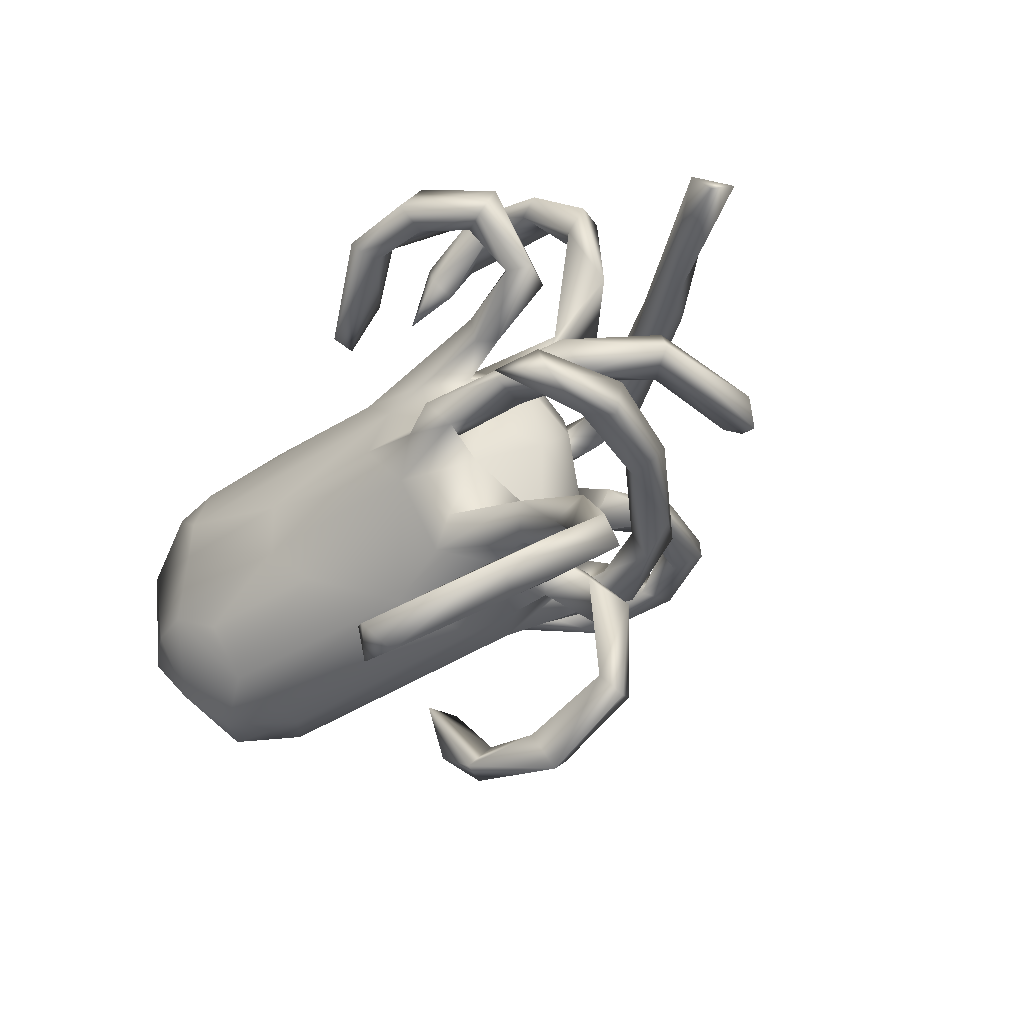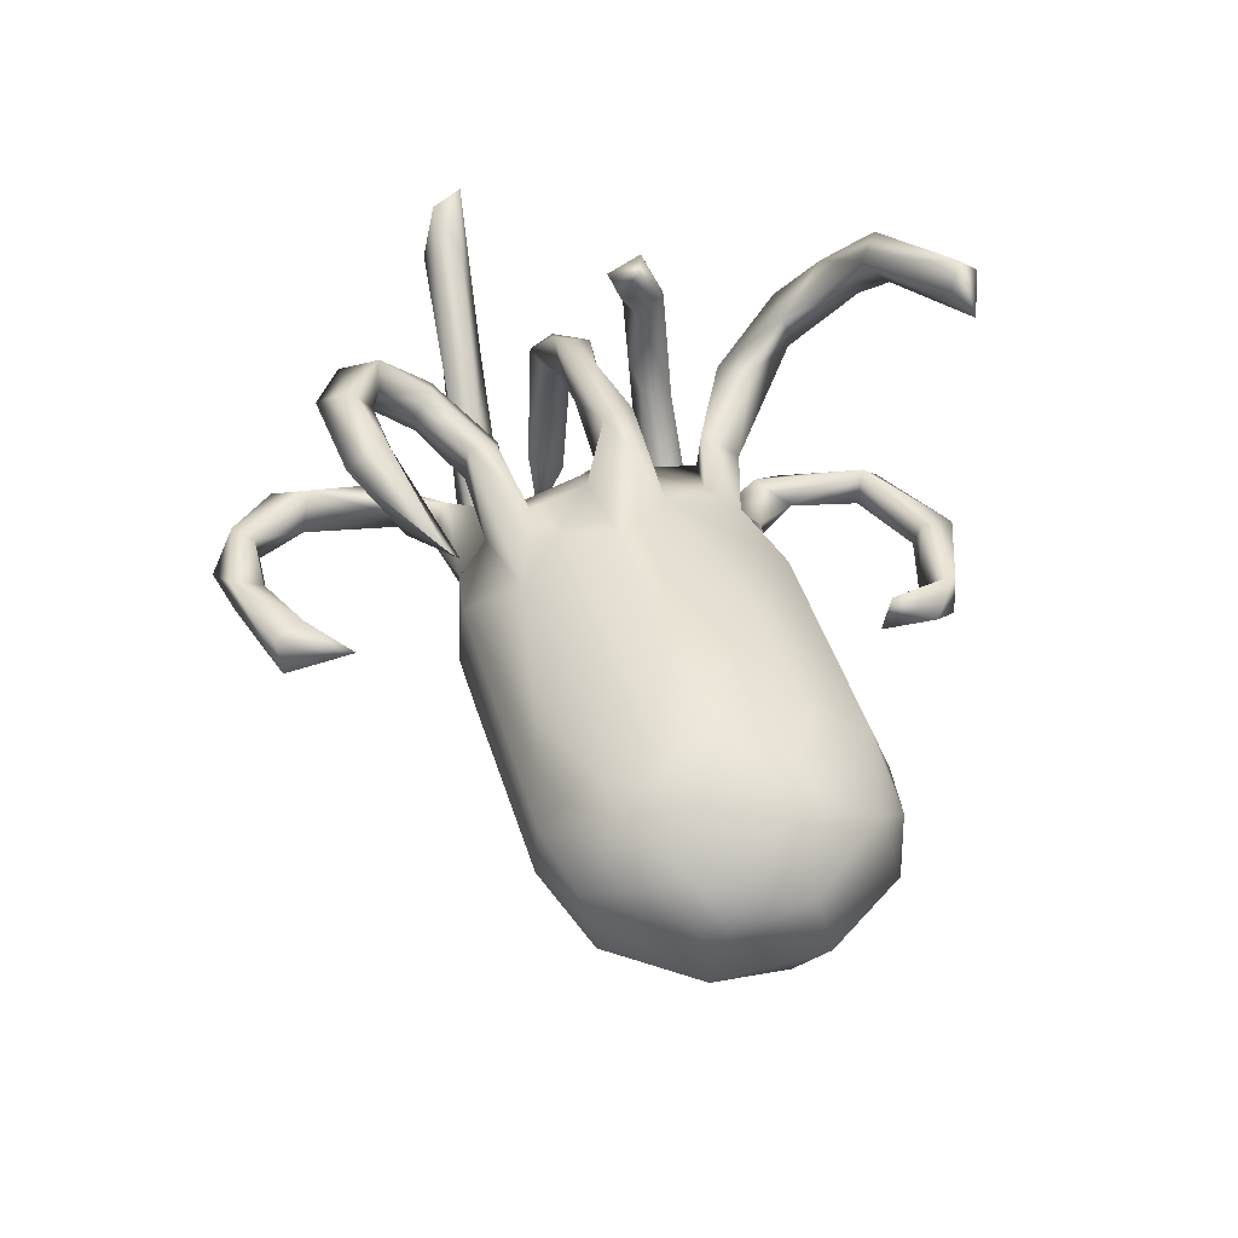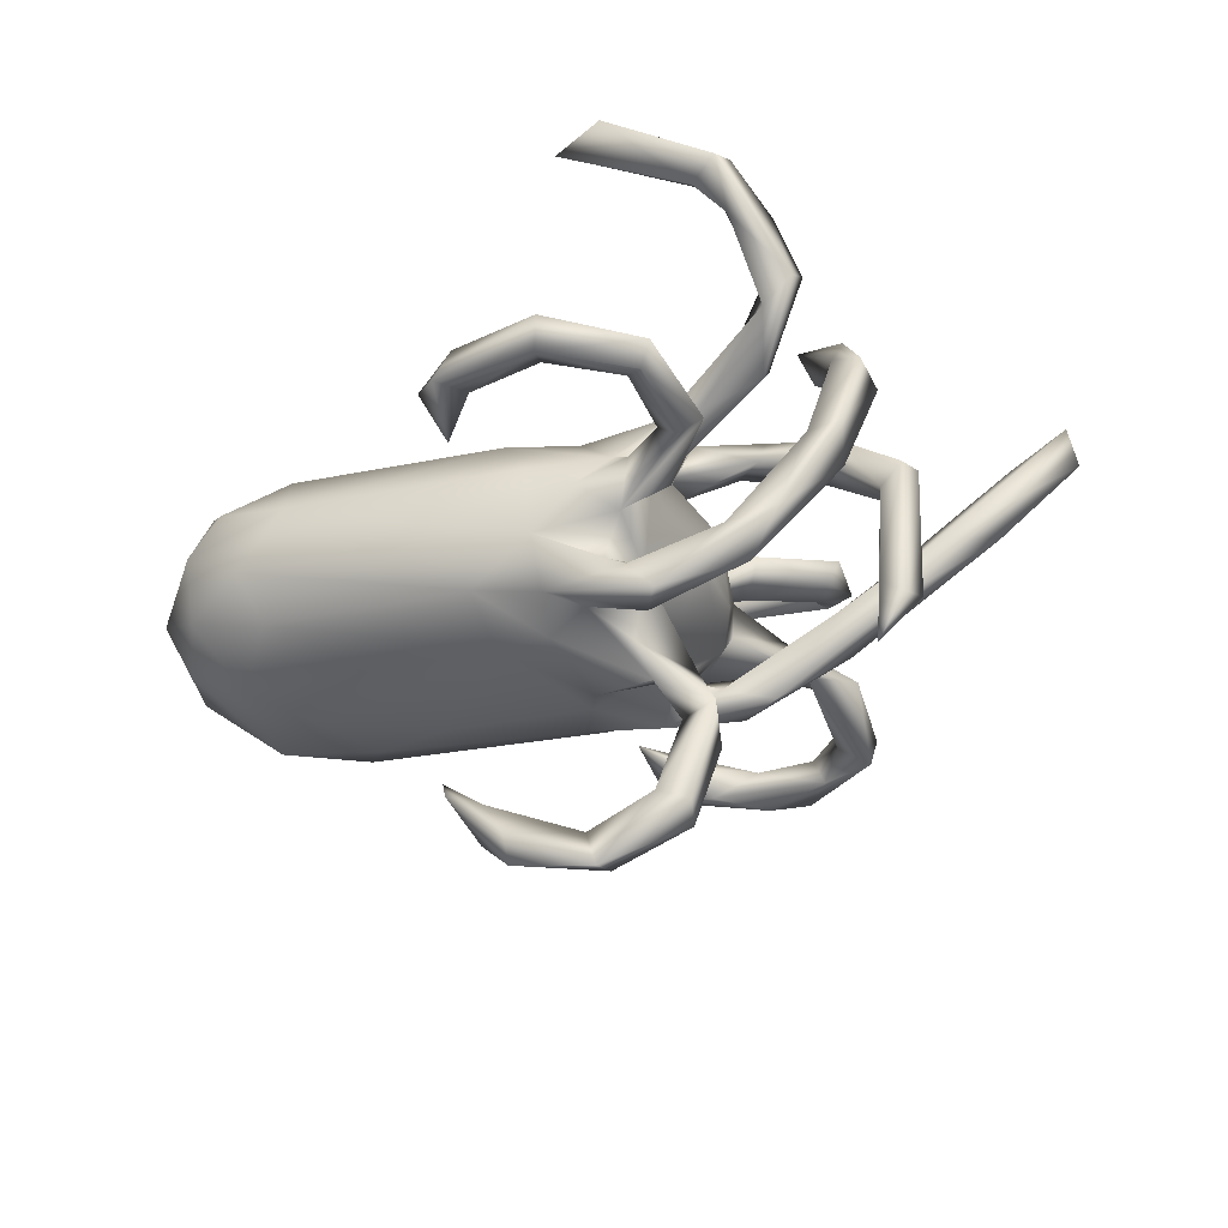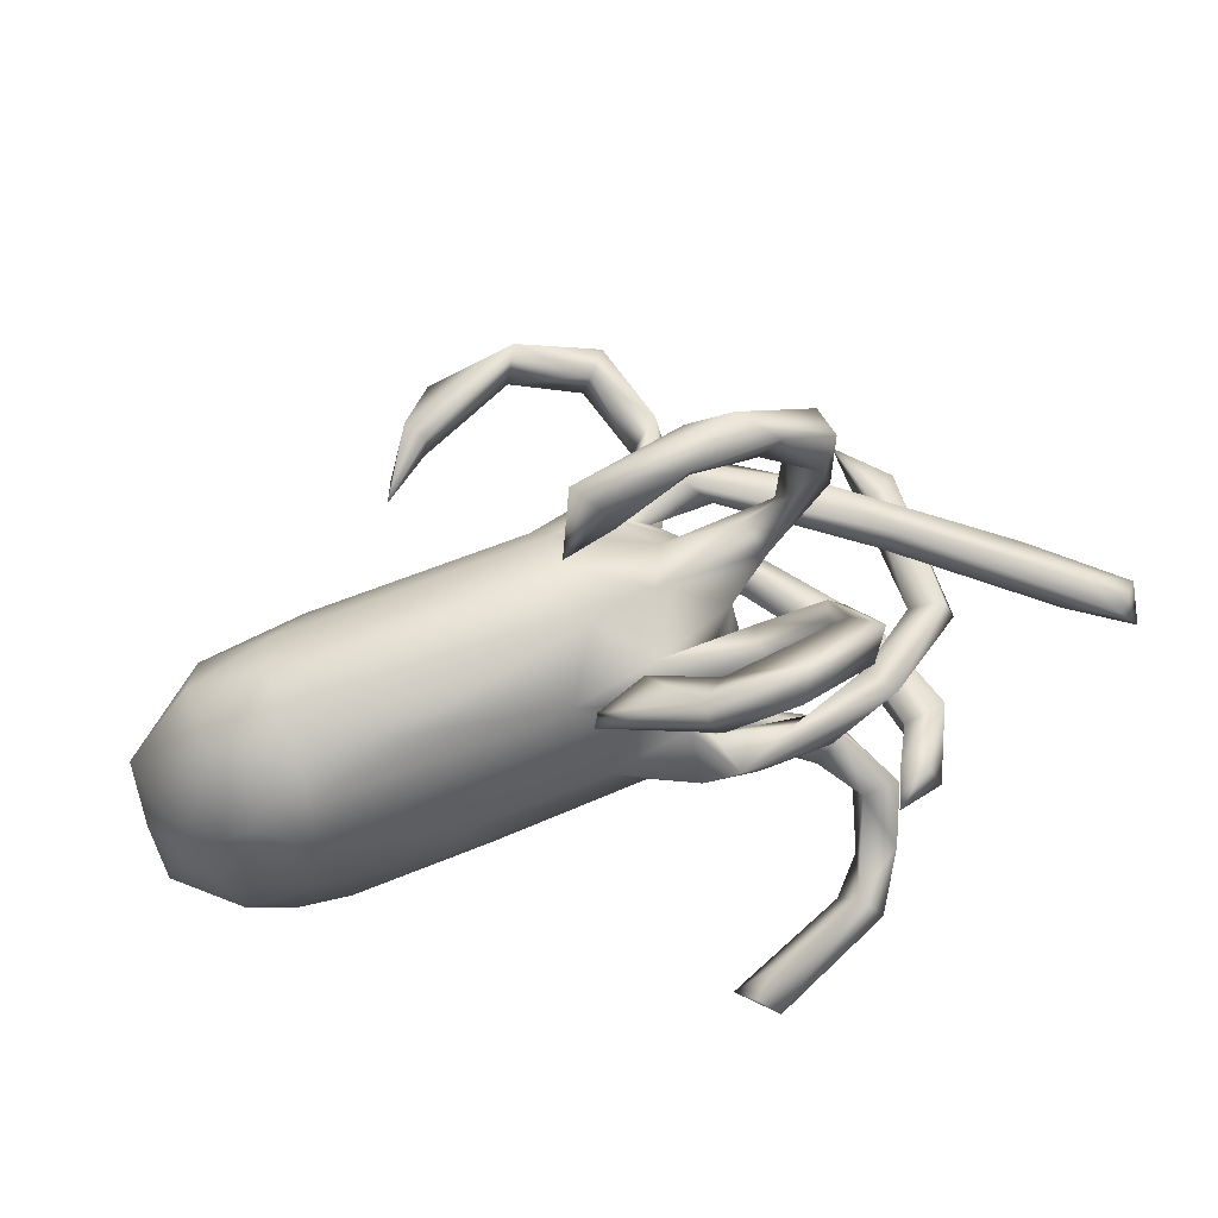
<metadata>
{"format":"obj","ext":"obj","renderer":"f3d","projection":"perspective","resolution":1024,"background":"white","views":[{"elev":-37.9,"azim":46.3,"up":"+Y"},{"elev":50.2,"azim":-103.6,"up":"+Z"},{"elev":-50.3,"azim":19.6,"up":"+Z"},{"elev":58.0,"azim":-13.8,"up":"+Y"}]}
</metadata>
<code>
v 0.8146 0.1022 0.1812
v 0.8206 0.1439 0.1258
v 0.7763 0.1574 0.1846
v 0.7305 0.1866 0.1161
v 0.6639 0.1792 0.0355
v 0.4775 0.1967 -0.01384
v 0.7027 0.1239 0.135
v 0.5257 0.1521 -0.06008
v 0.5395 0.04884 -0.2196
v 0.5685 0.1223 0.007271
v 0.5492 -0.03625 0.03439
v 0.5509 0.03832 0.02854
v 0.5211 0.001859 -0.2504
v 0.4564 0.05291 -0.2942
v 0.4891 0.06074 -0.1735
v 0.5699 -0.005281 0.03616
v 0.4431 0.1539 -0.02607
v 0.5305 -0.1931 0.1306
v 0.5065 -0.02259 -0.000527
v 0.4805 -0.000263 -0.2107
v 0.5402 -0.1241 0.124
v 0.4693 -0.124 -0.05699
v 0.4878 -0.1832 -0.009662
v 0.4514 -0.0458 0.1243
v 0.4671 -0.08026 0.2533
v 0.48 -0.1813 0.1631
v 0.4672 -0.1365 0.1401
v 0.473 -0.118 0.04393
v 0.4944 0.01984 0.01929
v 0.4269 -0.1838 -0.01798
v 0.4791 -0.417 0.07877
v 0.3941 0.01852 0.1114
v 0.2538 0.1756 -0.223
v 0.4939 -0.1437 0.2596
v 0.4872 -0.3778 0.1228
v 0.4286 -0.026 0.08733
v 0.4628 -0.4492 0.208
v 0.4198 -0.3884 0.06091
v 0.4082 -0.1193 0.3003
v 0.4018 -0.5008 0.1772
v 0.3671 -0.1729 -0.173
v 0.4187 -0.3775 0.1342
v 0.3815 -0.4922 0.268
v 0.4307 -0.1288 0.007668
v 0.4187 -0.5251 0.2951
v 0.3688 0.2415 0.1708
v 0.3567 0.3484 -0.03581
v 0.3844 -0.2738 0.02788
v 0.3276 0.5287 -0.05112
v 0.3454 0.2421 0.1183
v 0.3826 0.1347 -0.0944
v 0.389 -0.2537 0.0706
v 0.343 0.5272 0.001476
v 0.3106 0.3761 0.2159
v 0.3153 -0.023 0.2072
v 0.276 -0.1482 -0.1724
v 0.4283 -0.09287 0.2324
v 0.279 0.4865 -0.0363
v 0.4048 -0.5686 0.253
v 0.2866 0.2676 -0.08273
v 0.3089 -0.1373 -0.2479
v 0.3186 0.4678 0.01995
v 0.283 -0.1894 -0.2024
v 0.3006 -0.3414 -0.1301
v 0.3781 0.2116 -0.129
v 0.2853 0.3654 -0.01556
v 0.271 -0.515 -0.1386
v 0.2426 0.1575 0.1374
v 0.3355 0.3256 0.2745
v 0.2452 0.6033 0.04143
v 0.2977 0.2867 0.1664
v 0.2307 -0.6348 0.3544
v 0.4343 0.01991 0.1628
v 0.2852 0.3373 0.2511
v 0.2569 -0.348 -0.1581
v 0.2527 -0.4829 -0.1001
v 0.2697 -0.252 0.02606
v 0.2105 0.1762 -0.1543
v 0.3233 0.2439 0.1928
v 0.3546 0.3908 0.2507
v 0.1827 0.6468 0.008348
v 0.3535 -0.5358 0.2382
v 0.2493 -0.4926 -0.1778
v 0.1787 0.09592 -0.3967
v 0.2262 -0.348 -0.1302
v 0.3046 -0.1084 -0.1843
v 0.3108 0.2799 0.124
v 0.1119 0.6234 -0.002739
v 0.1726 0.2087 -0.1782
v 0.1359 0.06136 -0.5313
v 0.2187 -0.1734 0.02275
v 0.2232 -0.004606 0.004927
v 0.1587 -0.1758 -0.2953
v 0.2092 0.07669 -0.08081
v 0.2093 -0.5939 0.4015
v 0.3425 -0.2984 0.09527
v 0.203 0.2209 0.1061
v 0.2043 -0.2424 0.04346
v 0.2199 0.283 -0.03976
v 0.1234 0.1116 -0.5415
v 0.1697 0.1429 -0.2031
v 0.2534 0.02446 0.1867
v 0.1803 0.1859 -0.02511
v 0.1918 0.02693 -0.3581
v 0.2184 -0.4663 -0.1459
v 0.2123 -0.5676 0.325
v 0.1164 -0.2123 -0.1268
v 0.1757 0.1461 -0.1014
v 0.232 0.5664 -0.02839
v 0.2039 -0.05886 -0.1118
v 0.2068 -0.2249 -0.1173
v 0.1318 0.03723 -0.3737
v 0.103 -0.5665 -0.1623
v 0.09098 0.117 -0.4868
v 0.1874 0.2119 -0.2155
v 0.1947 0.1543 0.02253
v 0.1582 -0.1479 -0.2193
v 0.1499 -0.271 -0.07295
v 0.08133 0.04693 -0.5074
v 0.13 -0.1222 -0.283
v 0.2126 0.571 0.04121
v 0.1001 0.2469 -0.05453
v 0.2046 0.3581 0.302
v 0.2407 -0.1869 0.0782
v 0.2001 0.3933 0.3526
v 0.2544 -0.2871 -0.07832
v 0.1551 0.06517 -0.2427
v 0.126 -0.1202 -0.1833
v 0.2556 0.2467 -0.000122
v 0.3054 -0.0371 0.1406
v 0.1971 -0.05769 0.209
v 0.09547 -0.5385 -0.0882
v 0.1678 0.03552 0.1058
v 0.1608 -0.1159 -0.2528
v 0.08908 -0.1508 0.1123
v 0.1069 0.1635 -0.1462
v 0.09585 0.07329 -0.1895
v 0.09999 0.1218 -0.1722
v 0.16 -0.1841 -0.05228
v 0.1055 -0.2192 0.0113
v 0.09866 0.348 0.3157
v 0.1329 0.1533 0.1038
v 0.1008 0.397 0.283
v 0.09992 -0.5291 -0.1377
v 0.2214 0.444 0.3181
v 0.1079 0.5711 0.04718
v 0.09267 0.06636 -0.2378
v 0.08641 0.356 0.3501
v 0.09148 0.04397 0.1651
v 0.1175 -0.1929 -0.2424
v 0.1422 -0.6051 0.3369
v 0.154 -0.03839 0.1621
v 0.02623 0.2047 -0.1555
v 0.1582 -0.06373 0.1109
v 0.04613 0.2191 0.1304
v 0.1271 0.01961 0.1677
v 0.07468 -0.1725 -0.185
v 0.2084 0.1638 0.1626
v 0.06243 0.1429 0.1654
v 0.09954 -0.03173 0.2223
v 0.1585 -0.000756 0.2362
v 0.06699 0.2605 0.02919
v 0.0987 0.6237 0.07755
v 0.2086 0.2121 0.1743
v -0.02036 0.1289 -0.5754
v -0.03201 -0.1713 -0.2259
v 0.07216 -0.01815 -0.2161
v 0.02134 -0.1077 -0.2126
v 0.06117 0.1741 -0.226
v -0.02614 0.07495 -0.6108
v -0.004557 0.5023 0.0361
v 0.05305 -0.2572 -0.082
v -0.173 0.07574 -0.5616
v 0.04129 -0.199 0.0995
v 0.1192 -0.6039 -0.1218
v 0.1714 -0.5689 0.3779
v -0.04791 0.1131 -0.2018
v 0.06282 0.3919 0.3534
v 2.4e-05 0.3486 0.2258
v -0.03195 0.5732 0.07173
v -0.009067 0.5231 0.0811
v 0.08904 0.02285 -0.277
v -0.04042 0.06738 -0.5406
v -0.05541 -0.07185 -0.2206
v 0.02193 0.5683 0.007201
v -0.02069 0.05135 -0.2439
v -0.06088 0.2893 -0.02349
v -0.08785 0.2 -0.1525
v -0.06232 0.5685 0.02513
v -0.04302 -0.5507 -0.06397
v 0.02303 -0.06823 0.1745
v -0.07194 0.278 0.2311
v -0.07596 -0.5438 -0.1214
v -0.02386 -0.2847 -0.04392
v -0.1978 0.08462 -0.4509
v -0.04589 0.02544 0.2005
v -0.03284 -0.4963 -0.1107
v -0.08399 0.4531 0.07003
v -0.2269 0.09197 -0.486
v -0.1023 -0.4194 -0.01878
v -0.0306 -0.2329 -0.1482
v -0.2813 0.009519 0.2341
v -0.1056 -0.4048 -0.09125
v -0.1642 0.02731 -0.539
v 0.05839 0.423 0.3283
v -0.1483 -0.07282 -0.2133
v -0.08499 0.2971 0.2662
v -0.03954 0.2749 0.07341
v -0.2953 -0.08303 0.2206
v -0.1214 -0.4967 -0.07335
v -0.204 0.03904 -0.4497
v -0.2694 0.03026 -0.4164
v -0.2829 0.04847 -0.3652
v -0.1708 0.2856 -0.005079
v -0.06325 0.2526 -0.1069
v -0.5144 0.08334 0.2572
v -0.1557 -0.1759 -0.1776
v -0.01087 0.1113 0.1805
v -0.2312 -0.1586 0.1787
v -0.3149 0.1083 -0.1613
v -0.5241 -0.1835 -0.1267
v -0.5112 0.2374 -0.03856
v -0.07523 -0.2464 0.08722
v -0.5445 -0.26 -0.06729
v -0.09378 0.1882 0.1647
v -0.5216 0.2596 0.1372
v -0.4507 -0.3033 0.01243
v -0.4666 -0.2565 0.1494
v -0.4718 -0.1666 0.2152
v -0.3604 0.2264 0.1691
v -0.4551 0.1491 -0.1233
v -0.5087 0.04824 -0.1413
v -0.5299 0.2674 0.03827
v -0.611 -0.06623 -0.1406
v -0.6564 0.2051 0.002524
v -0.5584 -0.1157 0.2409
v -0.6404 0.2264 0.1199
v -0.5096 0.1714 0.2273
v -0.5065 -0.005638 0.2659
v -0.6314 -0.2238 0.1559
v -0.5843 -0.2786 0.08071
v -0.5951 0.1502 0.2331
v -0.6625 -0.1836 -0.06879
v -0.6373 -0.113 0.2236
v -0.6322 0.127 -0.08754
v -0.7069 0.0784 0.2036
v -0.6458 -0.2595 0.0107
v -0.7155 -0.07558 -0.06736
v -0.7453 -0.09459 0.1533
v -0.7551 -0.1215 0.02723
v -0.7647 0.06485 0.02434
v -0.7573 0.03242 0.1232
f 196 218 202
f 191 196 202
f 191 202 209
f 35 48 52
f 130 55 131
f 161 156 149
f 131 160 191
f 154 131 191
f 160 161 149
f 160 149 196
f 160 196 191
f 21 28 27
f 130 36 24
f 24 55 130
f 21 22 28
f 27 28 44
f 35 52 42
f 42 52 96
f 38 40 42
f 38 42 96
f 69 80 125
f 80 145 125
f 123 125 148
f 141 123 148
f 205 145 143
f 125 145 205
f 125 178 148
f 125 205 178
f 69 125 123
f 74 69 123
f 148 178 207
f 1 2 3
f 1 3 7
f 2 4 3
f 237 235 251
f 235 245 251
f 153 108 136
f 122 108 153
f 60 103 122
f 78 6 89
f 51 17 78
f 17 6 78
f 237 233 235
f 222 235 233
f 233 214 222
f 214 215 222
f 187 215 214
f 122 215 187
f 162 122 187
f 153 215 122
f 99 60 122
f 58 49 60
f 49 58 109
f 88 185 189
f 88 109 185
f 81 49 109
f 224 247 243
f 61 120 134
f 61 93 120
f 232 206 234
f 182 168 184
f 167 168 182
f 182 104 167
f 112 104 182
f 206 232 220
f 177 206 220
f 177 186 206
f 186 184 206
f 186 182 184
f 137 186 177
f 147 186 137
f 147 182 186
f 167 104 127
f 14 20 15
f 245 232 234
f 231 232 245
f 231 220 232
f 115 169 153
f 115 33 169
f 212 211 213
f 211 195 213
f 19 24 36
f 19 11 24
f 11 16 24
f 47 60 49
f 110 94 92
f 70 81 163
f 109 121 146
f 121 70 163
f 185 109 146
f 146 121 163
f 81 88 189
f 163 81 189
f 163 189 180
f 181 146 163
f 163 180 181
f 62 53 70
f 62 70 121
f 58 62 121
f 58 121 109
f 185 146 171
f 171 146 181
f 181 180 198
f 180 189 198
f 47 49 53
f 47 53 62
f 66 62 58
f 58 60 66
f 171 181 198
f 189 185 198
f 47 62 129
f 129 62 66
f 99 66 60
f 185 171 198
f 60 47 103
f 47 129 103
f 129 66 99
f 129 99 162
f 99 122 162
f 162 187 208
f 208 187 214
f 208 214 226
f 226 214 233
f 249 244 246
f 239 246 244
f 236 239 244
f 209 202 239
f 154 156 152
f 154 133 156
f 32 36 130
f 29 36 32
f 12 32 73
f 12 29 32
f 19 36 29
f 16 12 73
f 239 242 246
f 239 216 242
f 202 216 239
f 218 216 202
f 149 159 218
f 149 218 196
f 149 142 159
f 156 133 149
f 133 142 149
f 7 17 10
f 10 1 7
f 216 238 242
f 216 225 238
f 225 230 238
f 216 218 225
f 218 159 225
f 2 10 5
f 154 92 133
f 53 81 70
f 53 49 81
f 197 113 193
f 144 113 197
f 144 105 113
f 203 197 193
f 105 83 113
f 75 83 105
f 75 64 83
f 85 75 105
f 75 85 107
f 64 75 107
f 64 107 111
f 224 227 247
f 201 227 224
f 201 194 227
f 172 194 201
f 201 107 172
f 157 107 201
f 128 107 157
f 41 30 63
f 243 247 250
f 248 243 250
f 128 139 107
f 110 139 128
f 86 22 61
f 22 41 61
f 13 11 20
f 251 250 252
f 251 248 250
f 94 110 108
f 81 109 88
f 110 137 108
f 159 164 225
f 159 158 164
f 142 158 159
f 142 68 158
f 97 68 142
f 175 193 113
f 85 118 107
f 194 223 227
f 227 241 247
f 247 241 240
f 126 64 111
f 85 126 118
f 200 203 210
f 64 126 76
f 76 126 85
f 76 85 105
f 67 64 76
f 64 67 83
f 76 105 144
f 132 144 197
f 132 197 190
f 190 197 200
f 190 200 210
f 203 193 210
f 83 67 113
f 175 67 76
f 113 67 175
f 175 76 132
f 76 144 132
f 175 132 190
f 175 190 193
f 97 50 68
f 17 7 3
f 3 4 6
f 4 5 6
f 4 2 5
f 164 155 225
f 164 97 155
f 197 203 200
f 97 164 71
f 87 50 97
f 71 87 97
f 50 46 68
f 80 46 50
f 205 192 207
f 205 179 192
f 54 87 71
f 80 87 54
f 80 50 87
f 241 228 240
f 227 228 241
f 223 228 227
f 140 223 194
f 140 174 223
f 91 77 140
f 77 98 140
f 91 48 77
f 23 18 30
f 139 91 140
f 17 3 6
f 91 154 135
f 154 91 139
f 92 154 139
f 30 44 56
f 28 22 44
f 240 244 249
f 246 252 249
f 12 15 29
f 92 116 133
f 92 94 116
f 5 10 8
f 246 242 237
f 116 162 155
f 116 155 142
f 155 97 142
f 116 142 133
f 5 65 6
f 65 5 8
f 242 226 237
f 238 226 242
f 230 226 238
f 230 208 226
f 225 208 230
f 155 208 225
f 155 162 208
f 193 190 210
f 10 17 51
f 147 112 182
f 84 112 147
f 127 84 147
f 84 114 112
f 14 13 20
f 138 108 137
f 137 110 128
f 137 127 147
f 128 127 137
f 127 128 167
f 245 234 248
f 251 245 248
f 167 128 168
f 56 86 134
f 61 134 86
f 56 134 117
f 157 117 134
f 157 134 128
f 128 134 120
f 128 120 168
f 168 166 184
f 166 217 184
f 206 184 217
f 217 221 206
f 234 221 243
f 243 221 224
f 248 234 243
f 61 41 93
f 41 63 93
f 63 56 117
f 93 63 150
f 150 63 117
f 157 150 117
f 93 150 166
f 150 157 201
f 166 150 201
f 166 201 217
f 217 201 224
f 221 217 224
f 104 84 127
f 195 199 213
f 112 114 119
f 104 112 119
f 90 104 119
f 84 100 114
f 84 104 90
f 211 212 204
f 199 212 213
f 211 183 195
f 183 114 165
f 119 114 183
f 114 100 165
f 84 90 100
f 183 211 204
f 199 173 212
f 173 204 212
f 195 165 199
f 173 170 204
f 165 173 199
f 170 183 204
f 195 183 165
f 165 170 173
f 170 119 183
f 170 90 119
f 165 100 170
f 100 90 170
f 172 140 194
f 118 140 172
f 107 118 172
f 118 139 140
f 118 126 139
f 139 111 107
f 111 139 126
f 41 23 30
f 247 249 250
f 247 240 249
f 44 86 56
f 22 86 44
f 22 23 41
f 110 92 139
f 20 11 19
f 13 16 11
f 252 250 249
f 15 20 29
f 20 19 29
f 12 9 15
f 16 9 12
f 13 9 16
f 6 65 89
f 246 251 252
f 8 10 51
f 246 237 251
f 116 129 162
f 116 103 129
f 116 108 103
f 116 94 108
f 65 8 33
f 30 56 63
f 33 8 51
f 103 108 122
f 226 233 237
f 15 9 14
f 9 13 14
f 154 152 131
f 135 154 191
f 191 209 219
f 219 209 229
f 209 236 229
f 236 209 239
f 21 23 22
f 23 21 18
f 18 26 30
f 26 27 30
f 27 44 30
f 124 91 135
f 135 191 174
f 191 219 223
f 174 191 223
f 223 219 228
f 219 229 228
f 228 229 236
f 240 228 236
f 236 244 240
f 52 48 91
f 52 124 96
f 52 91 124
f 98 96 124
f 98 124 174
f 174 124 135
f 140 98 174
f 48 35 31
f 48 31 38
f 48 38 77
f 169 137 177
f 138 137 169
f 169 101 138
f 108 138 136
f 101 136 138
f 33 101 169
f 101 51 78
f 33 51 101
f 222 245 235
f 231 245 222
f 222 188 231
f 215 188 222
f 188 220 231
f 188 177 220
f 153 188 215
f 153 169 188
f 188 169 177
f 136 89 153
f 89 115 153
f 136 78 89
f 101 78 136
f 65 115 89
f 65 33 115
f 168 120 166
f 120 93 166
f 206 221 234
f 102 156 161
f 131 161 160
f 130 152 156
f 55 161 131
f 152 130 131
f 102 130 156
f 73 102 161
f 55 73 161
f 32 130 102
f 73 32 102
f 24 73 55
f 24 16 73
f 79 164 158
f 68 79 158
f 79 71 164
f 79 74 71
f 68 46 79
f 178 205 207
f 207 192 141
f 179 141 192
f 148 207 141
f 54 71 74
f 79 69 74
f 46 69 79
f 69 46 80
f 143 179 205
f 143 141 179
f 123 141 143
f 143 145 54
f 143 54 123
f 54 74 123
f 145 80 54
f 77 38 98
f 38 96 98
f 2 1 10
f 72 95 151
f 176 151 95
f 31 35 37
f 25 21 57
f 34 21 25
f 57 21 27
f 57 27 26
f 26 39 57
f 18 21 34
f 18 34 26
f 37 35 42
f 37 42 43
f 43 42 40
f 43 40 82
f 38 31 40
f 37 45 31
f 31 45 59
f 40 31 59
f 39 25 57
f 34 25 39
f 26 34 39
f 37 43 45
f 106 43 82
f 40 59 82
f 82 151 106
f 95 45 43
f 95 43 176
f 43 106 176
f 176 106 151
f 59 45 72
f 45 95 72
f 59 72 82
f 151 82 72

</code>
